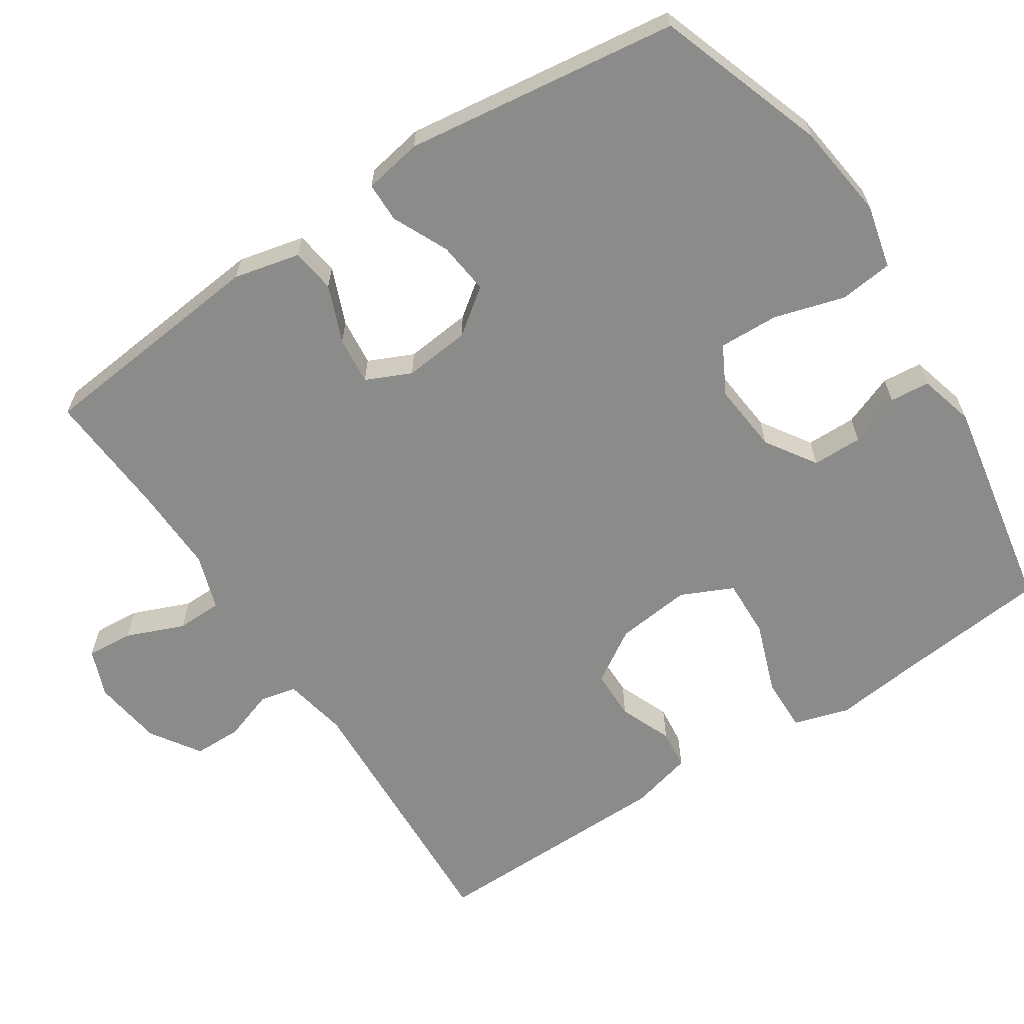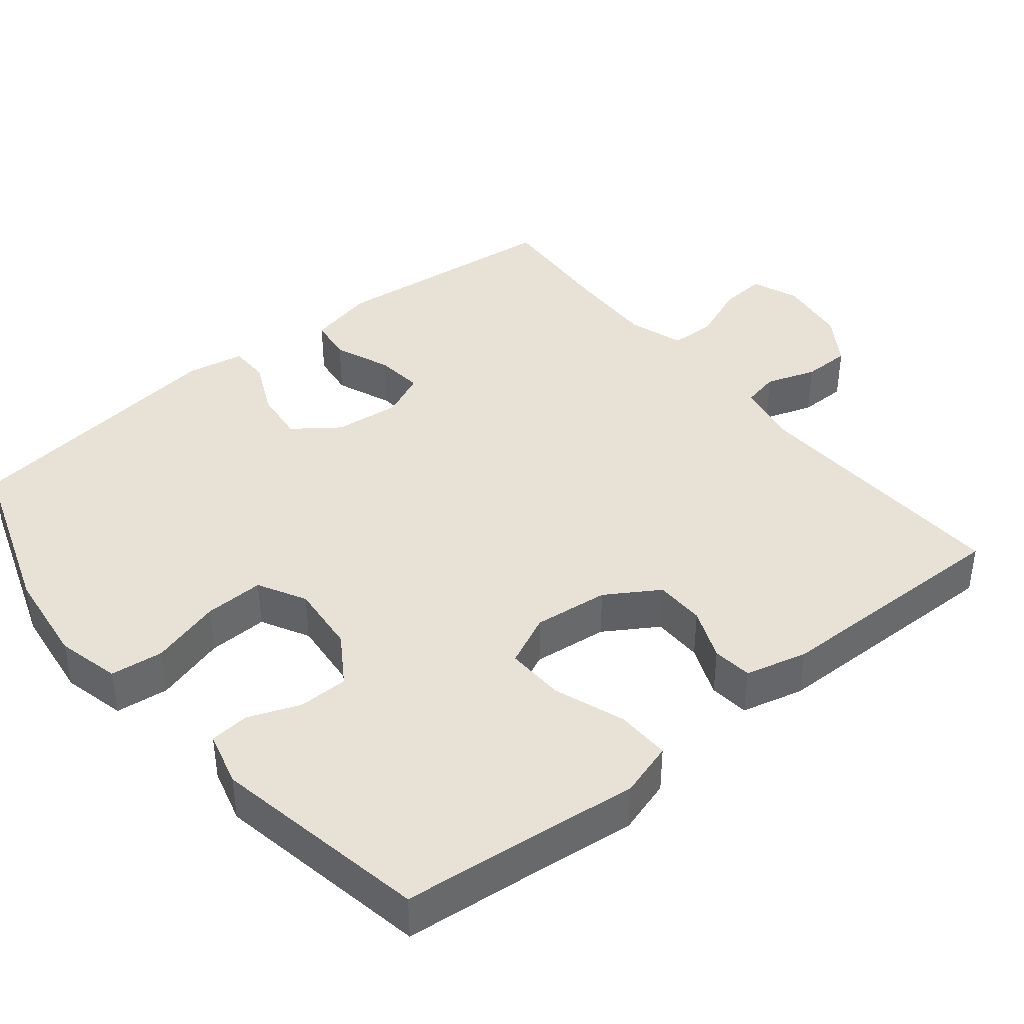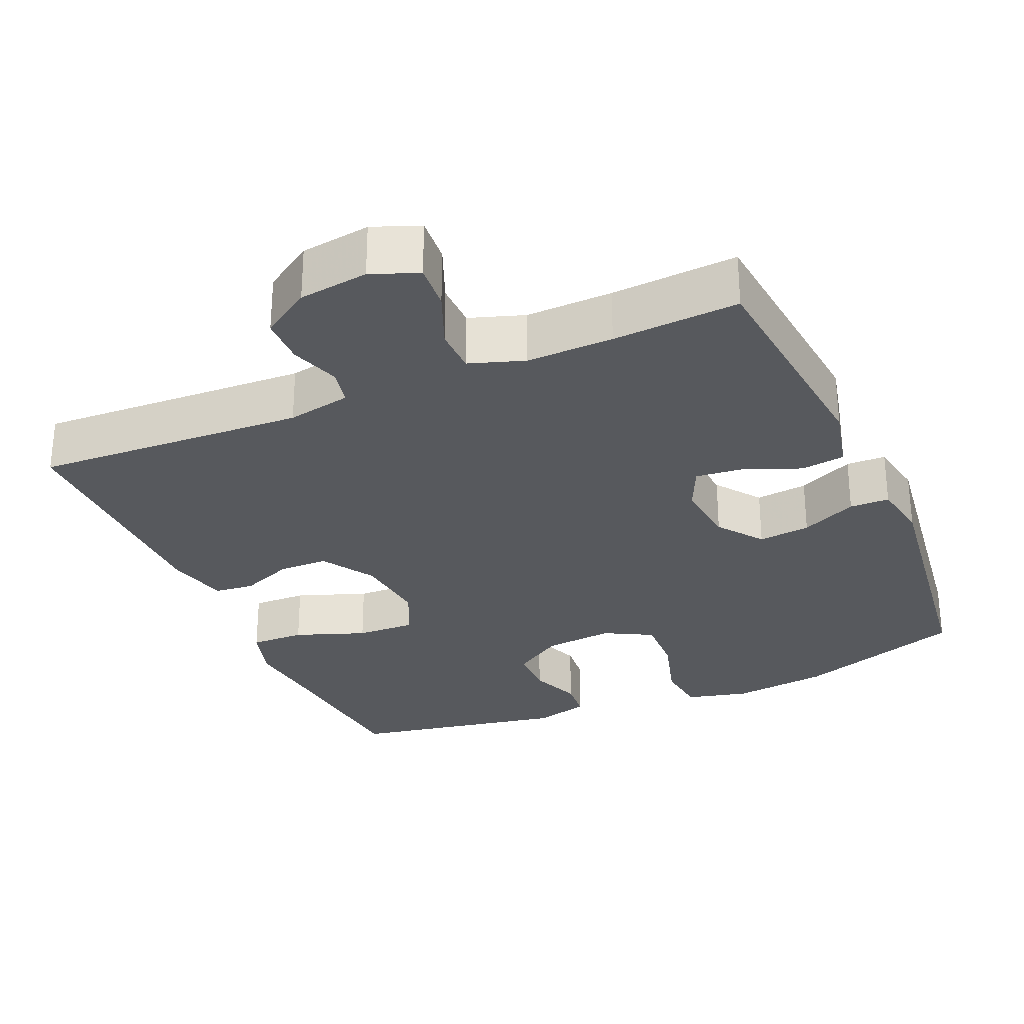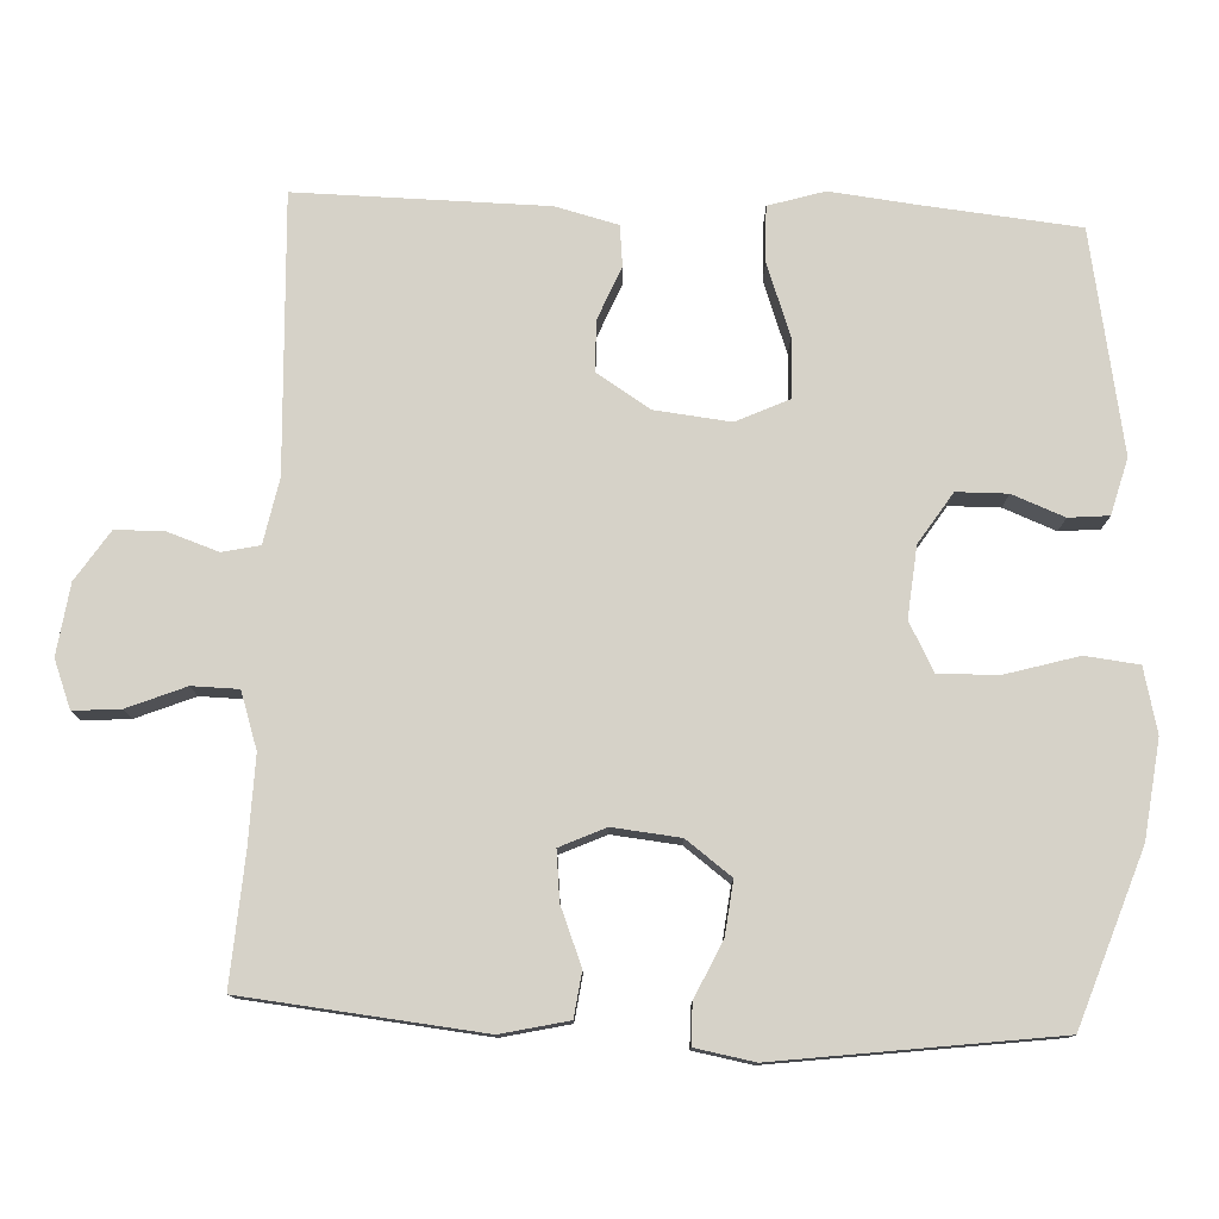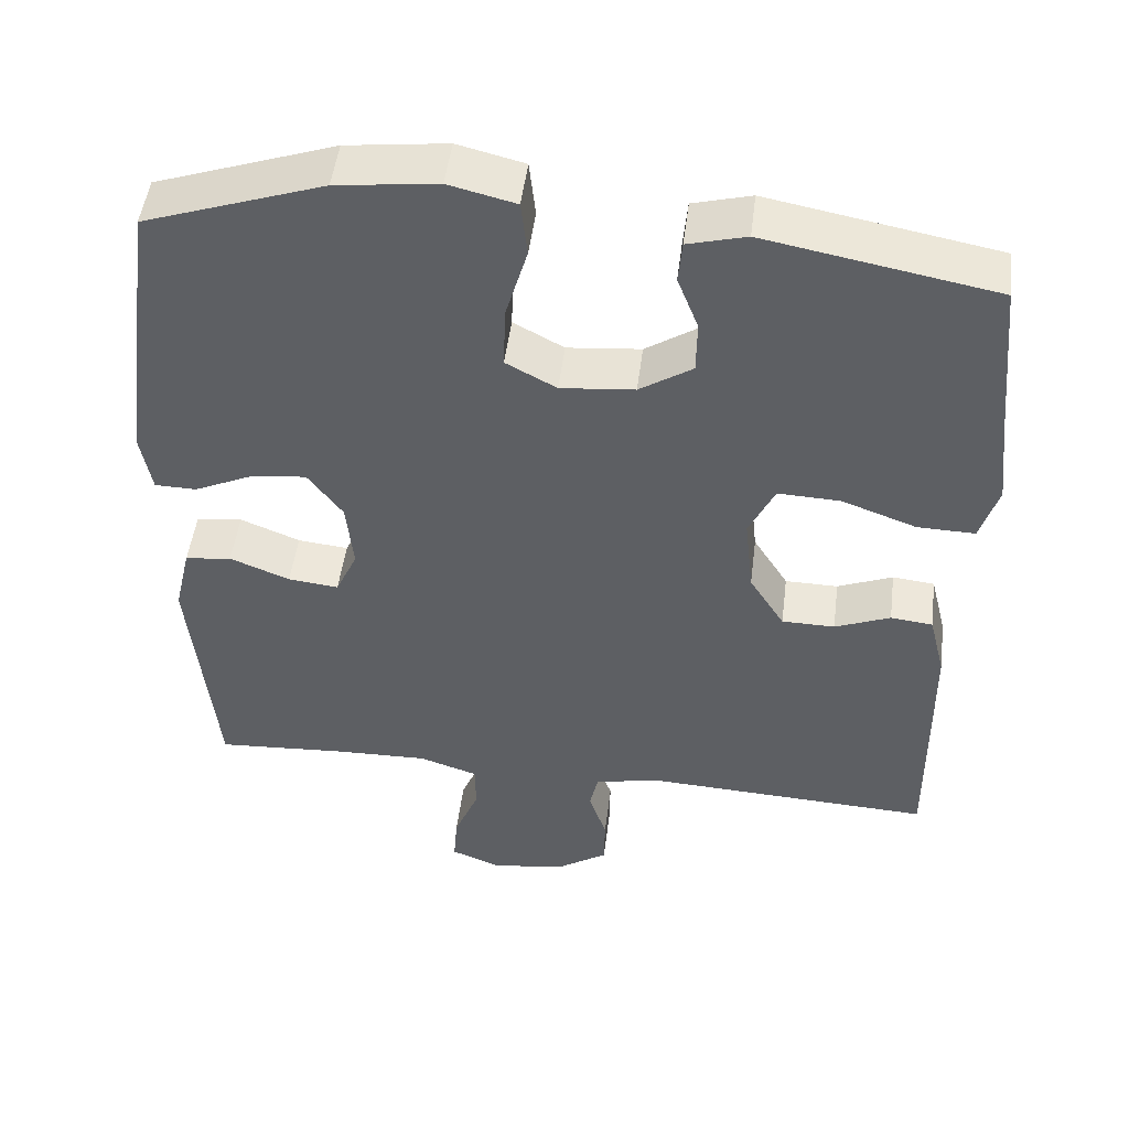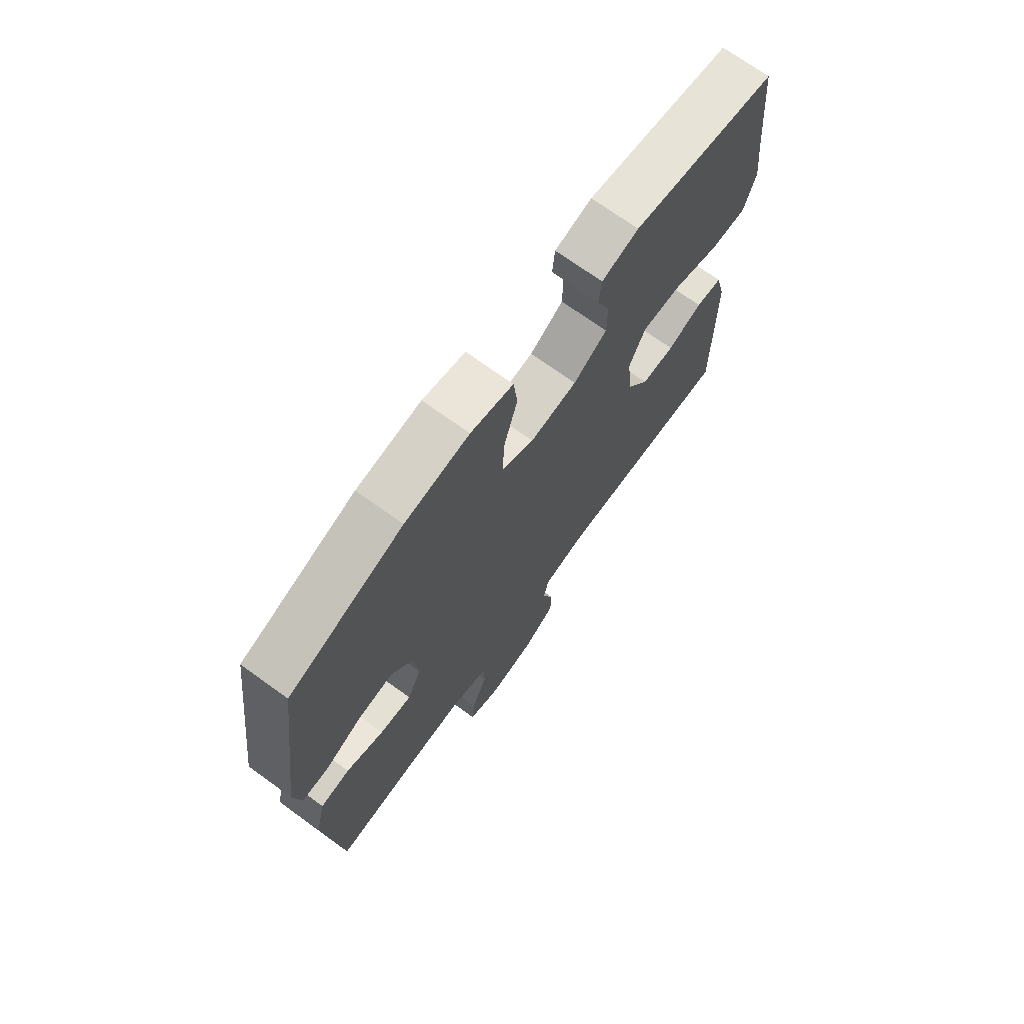
<metadata>
{"format":"obj","ext":"obj","renderer":"f3d","projection":"perspective","resolution":1024,"background":"white","views":[{"elev":-63.7,"azim":-56.6,"up":"+Y"},{"elev":40.5,"azim":51.0,"up":"+Y"},{"elev":-29.1,"azim":-156.5,"up":"+Y"},{"elev":77.9,"azim":-87.3,"up":"+Y"},{"elev":49.0,"azim":7.1,"up":"+Z"},{"elev":71.5,"azim":-54.2,"up":"+Z"}]}
</metadata>
<code>
v 0.5 0.07 0.5
v 0.52 0.07 0.293
v 0.533 0.07 0.175
v 0.51 0.07 0.1
v 0.436 0.07 0.102
v 0.34 0.07 0.137
v 0.26 0.07 0.14
v 0.227 0.07 0.07
v 0.238 0.07 -0.032
v 0.283 0.07 -0.104
v 0.351 0.07 -0.105
v 0.422 0.07 -0.076
v 0.476 0.07 -0.082
v 0.497 0.07 -0.166
v 0.5 0.07 -0.5
v 0.131 0.07 -0.482
v 0.044 0.07 -0.499
v 0.033 0.07 -0.549
v 0.056 0.07 -0.617
v 0.055 0.07 -0.682
v -0.012 0.07 -0.726
v -0.107 0.07 -0.739
v -0.171 0.07 -0.714
v -0.166 0.07 -0.651
v -0.134 0.07 -0.573
v -0.135 0.07 -0.511
v -0.21 0.07 -0.486
v -0.328 0.07 -0.489
v -0.5 0.07 -0.5
v -0.532 0.07 -0.181
v -0.511 0.07 -0.091
v -0.451 0.07 -0.083
v -0.374 0.07 -0.114
v -0.309 0.07 -0.121
v -0.281 0.07 -0.06
v -0.29 0.07 0.03
v -0.335 0.07 0.091
v -0.406 0.07 0.083
v -0.482 0.07 0.048
v -0.536 0.07 0.049
v -0.55 0.07 0.128
v -0.5 0.07 0.5
v -0.27 0.07 0.579
v -0.14 0.07 0.595
v -0.054 0.07 0.574
v -0.046 0.07 0.502
v -0.074 0.07 0.406
v -0.077 0.07 0.325
v -0.012 0.07 0.29
v 0.083 0.07 0.299
v 0.151 0.07 0.343
v 0.152 0.07 0.411
v 0.125 0.07 0.481
v 0.13 0.07 0.535
v 0.205 0.07 0.555
v 0.5 0 0.5
v 0.52 0 0.293
v 0.533 0 0.175
v 0.51 0 0.1
v 0.436 0 0.102
v 0.34 0 0.137
v 0.26 0 0.14
v 0.227 0 0.07
v 0.238 0 -0.032
v 0.283 0 -0.104
v 0.351 0 -0.105
v 0.422 0 -0.076
v 0.476 0 -0.082
v 0.497 0 -0.166
v 0.5 0 -0.5
v 0.131 0 -0.482
v 0.044 0 -0.499
v 0.033 0 -0.549
v 0.056 0 -0.617
v 0.055 0 -0.682
v -0.012 0 -0.726
v -0.107 0 -0.739
v -0.171 0 -0.714
v -0.166 0 -0.651
v -0.134 0 -0.573
v -0.135 0 -0.511
v -0.21 0 -0.486
v -0.328 0 -0.489
v -0.5 0 -0.5
v -0.532 0 -0.181
v -0.511 0 -0.091
v -0.451 0 -0.083
v -0.374 0 -0.114
v -0.309 0 -0.121
v -0.281 0 -0.06
v -0.29 0 0.03
v -0.335 0 0.091
v -0.406 0 0.083
v -0.482 0 0.048
v -0.536 0 0.049
v -0.55 0 0.128
v -0.5 0 0.5
v -0.27 0 0.579
v -0.14 0 0.595
v -0.054 0 0.574
v -0.046 0 0.502
v -0.074 0 0.406
v -0.077 0 0.325
v -0.012 0 0.29
v 0.083 0 0.299
v 0.151 0 0.343
v 0.152 0 0.411
v 0.125 0 0.481
v 0.13 0 0.535
v 0.205 0 0.555
f 55 1 2
f 54 55 2
f 53 54 2
f 52 53 2
f 4 5 6
f 3 4 6
f 2 3 6
f 52 2 6
f 51 52 6
f 50 51 6 7
f 49 50 7 8
f 48 49 8 9
f 45 46 47
f 44 45 47
f 43 44 47
f 42 43 47
f 41 42 47
f 40 41 47
f 39 40 47
f 38 39 47
f 37 38 47 48
f 48 9 10
f 37 48 10
f 36 37 10
f 31 32 33
f 30 31 33
f 29 30 33
f 28 29 33
f 27 28 33 34
f 26 27 34 35
f 23 24 25
f 22 23 25
f 21 22 25
f 20 21 25
f 19 20 25
f 18 19 25
f 17 18 25 26
f 35 36 10
f 26 35 10
f 17 26 10
f 16 17 10
f 14 15 16
f 13 14 16
f 12 13 16
f 11 12 16
f 10 11 16
f 57 56 110
f 57 110 109
f 57 109 108
f 57 108 107
f 61 60 59
f 61 59 58
f 61 58 57
f 61 57 107
f 61 107 106
f 62 61 106 105
f 63 62 105 104
f 64 63 104 103
f 102 101 100
f 102 100 99
f 102 99 98
f 102 98 97
f 102 97 96
f 102 96 95
f 102 95 94
f 102 94 93
f 103 102 93 92
f 65 64 103
f 65 103 92
f 65 92 91
f 88 87 86
f 88 86 85
f 88 85 84
f 88 84 83
f 89 88 83 82
f 90 89 82 81
f 80 79 78
f 80 78 77
f 80 77 76
f 80 76 75
f 80 75 74
f 80 74 73
f 81 80 73 72
f 65 91 90
f 65 90 81
f 65 81 72
f 65 72 71
f 71 70 69
f 71 69 68
f 71 68 67
f 71 67 66
f 71 66 65
f 1 56 57 2
f 2 57 58 3
f 3 58 59 4
f 4 59 60 5
f 5 60 61 6
f 6 61 62 7
f 7 62 63 8
f 8 63 64 9
f 9 64 65 10
f 10 65 66 11
f 11 66 67 12
f 12 67 68 13
f 13 68 69 14
f 14 69 70 15
f 15 70 71 16
f 16 71 72 17
f 17 72 73 18
f 18 73 74 19
f 19 74 75 20
f 20 75 76 21
f 21 76 77 22
f 22 77 78 23
f 23 78 79 24
f 24 79 80 25
f 25 80 81 26
f 26 81 82 27
f 27 82 83 28
f 28 83 84 29
f 29 84 85 30
f 30 85 86 31
f 31 86 87 32
f 32 87 88 33
f 33 88 89 34
f 34 89 90 35
f 35 90 91 36
f 36 91 92 37
f 37 92 93 38
f 38 93 94 39
f 39 94 95 40
f 40 95 96 41
f 41 96 97 42
f 42 97 98 43
f 43 98 99 44
f 44 99 100 45
f 45 100 101 46
f 46 101 102 47
f 47 102 103 48
f 48 103 104 49
f 49 104 105 50
f 50 105 106 51
f 51 106 107 52
f 52 107 108 53
f 53 108 109 54
f 54 109 110 55
f 55 110 56 1

</code>
